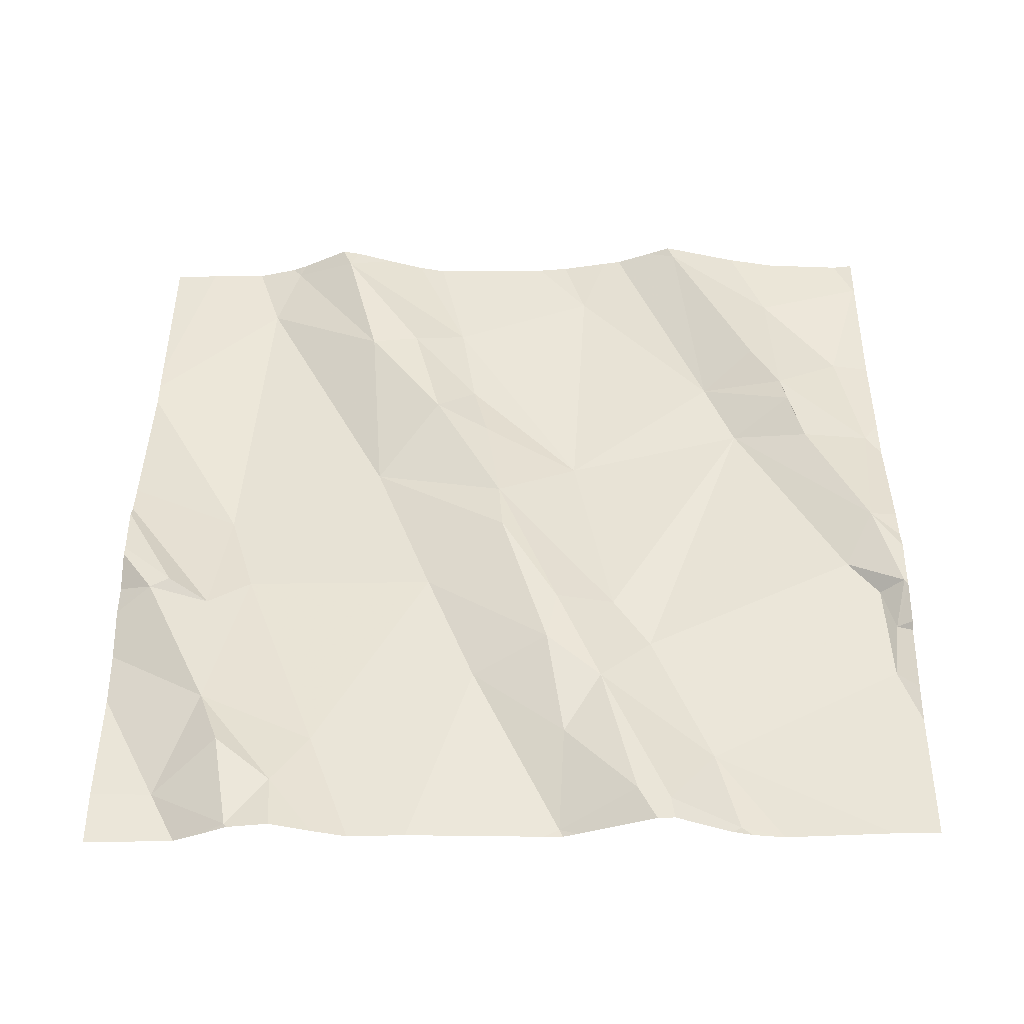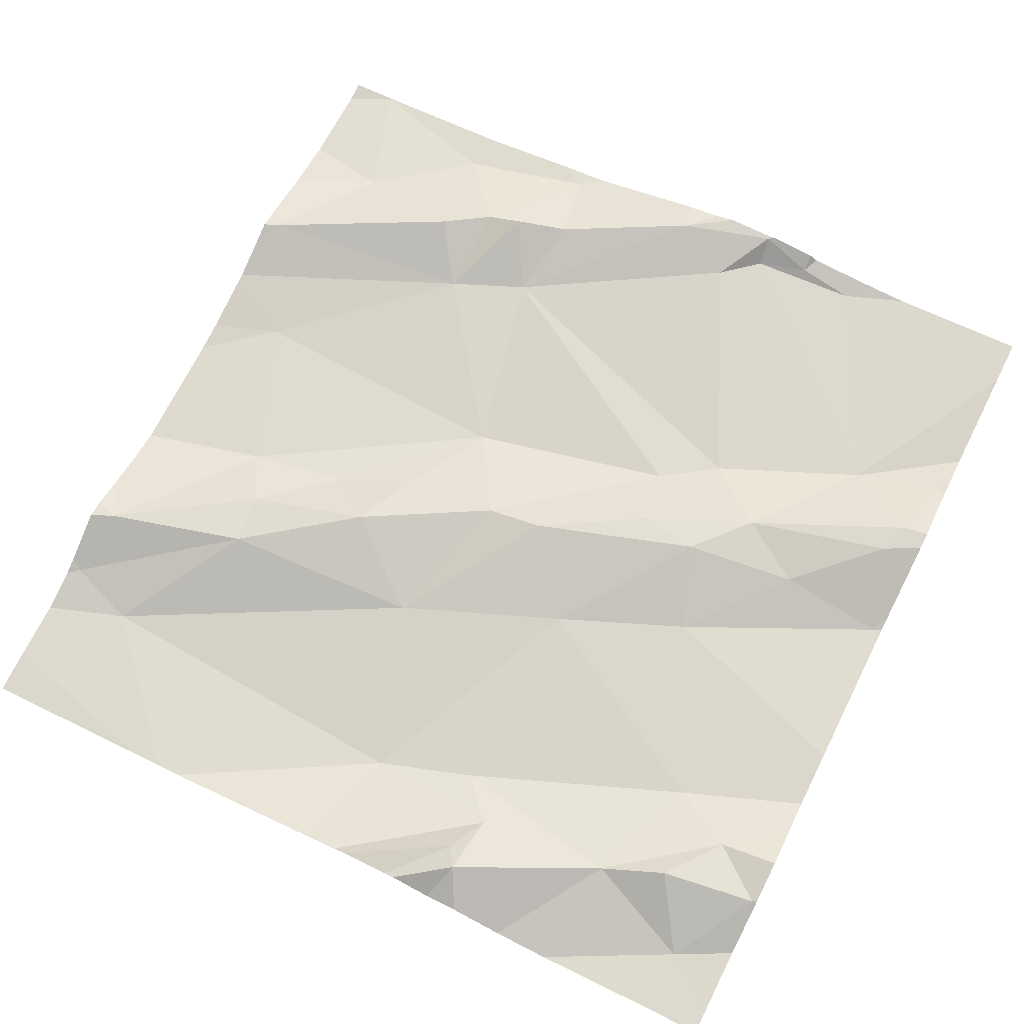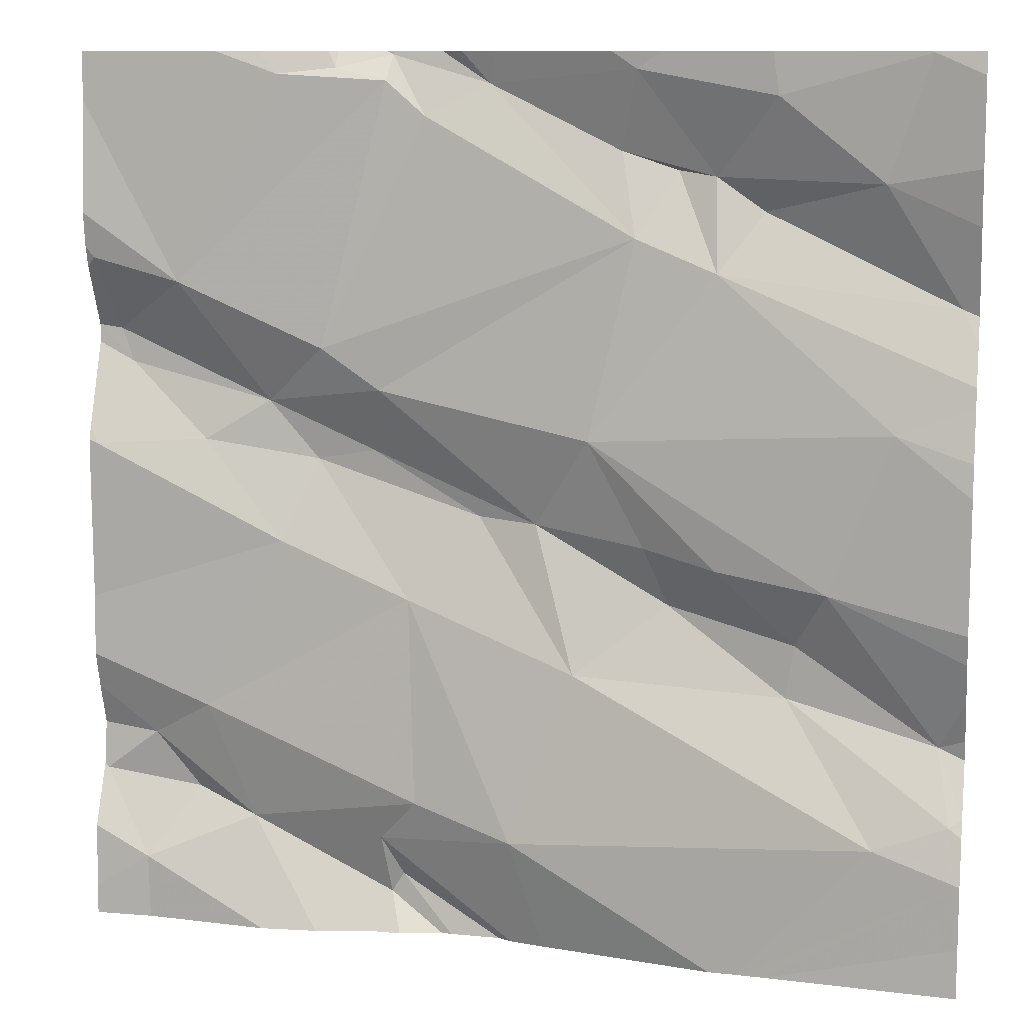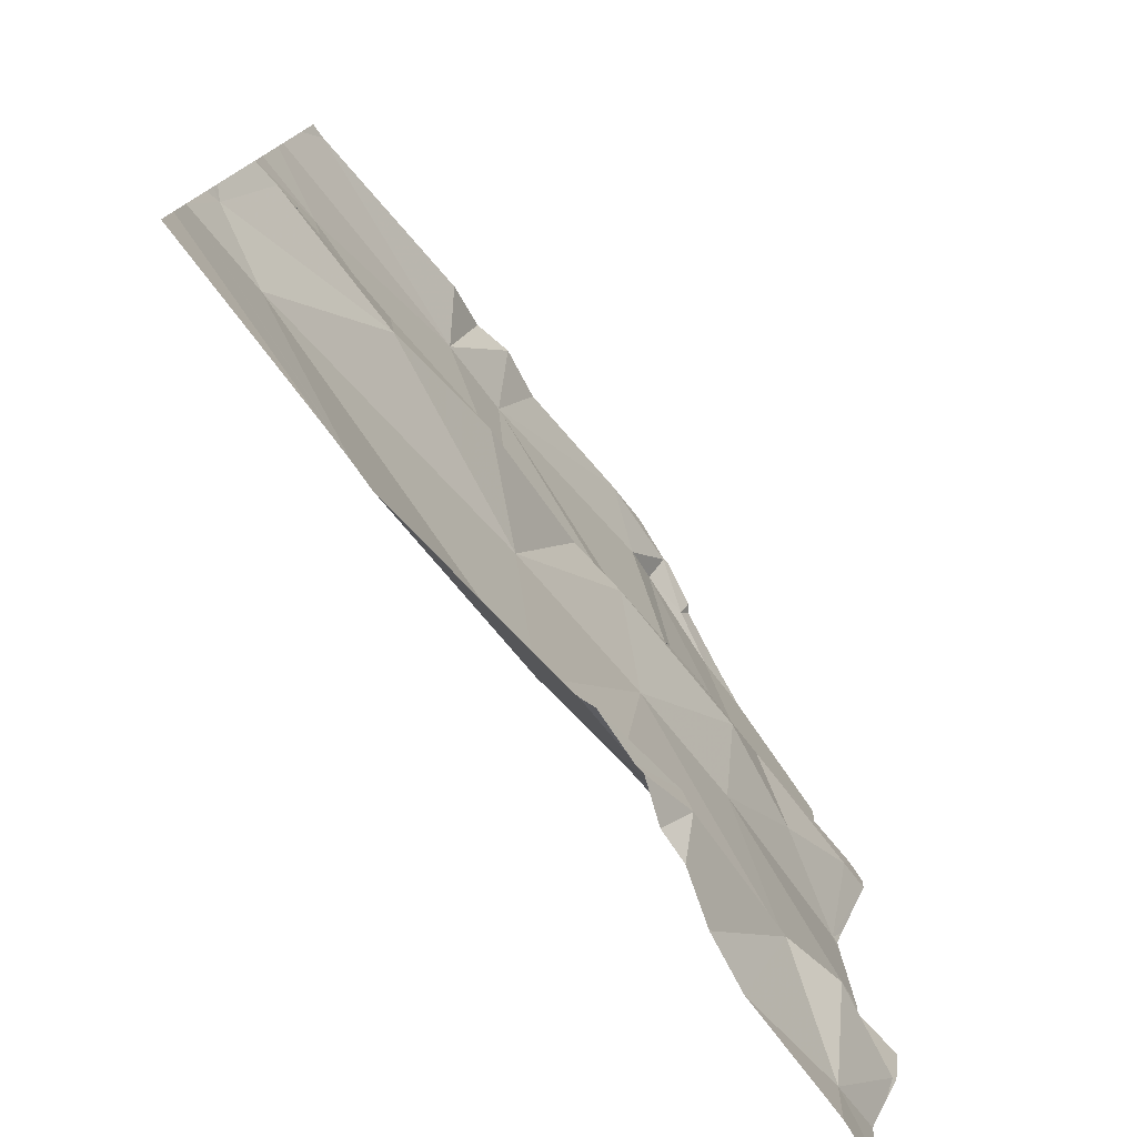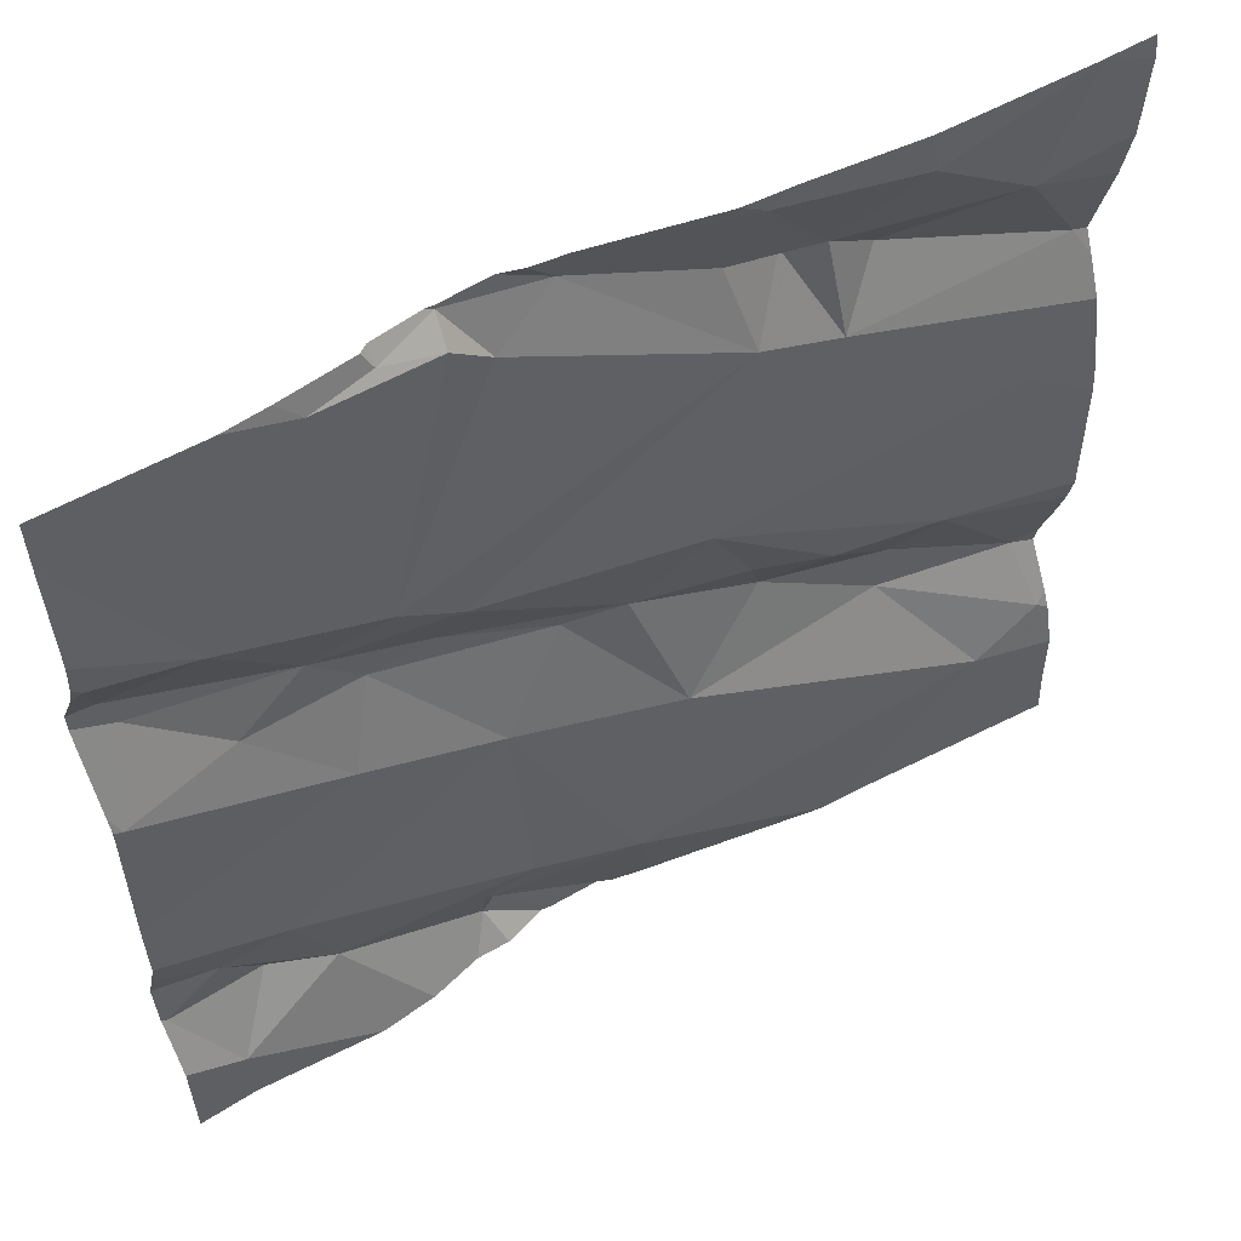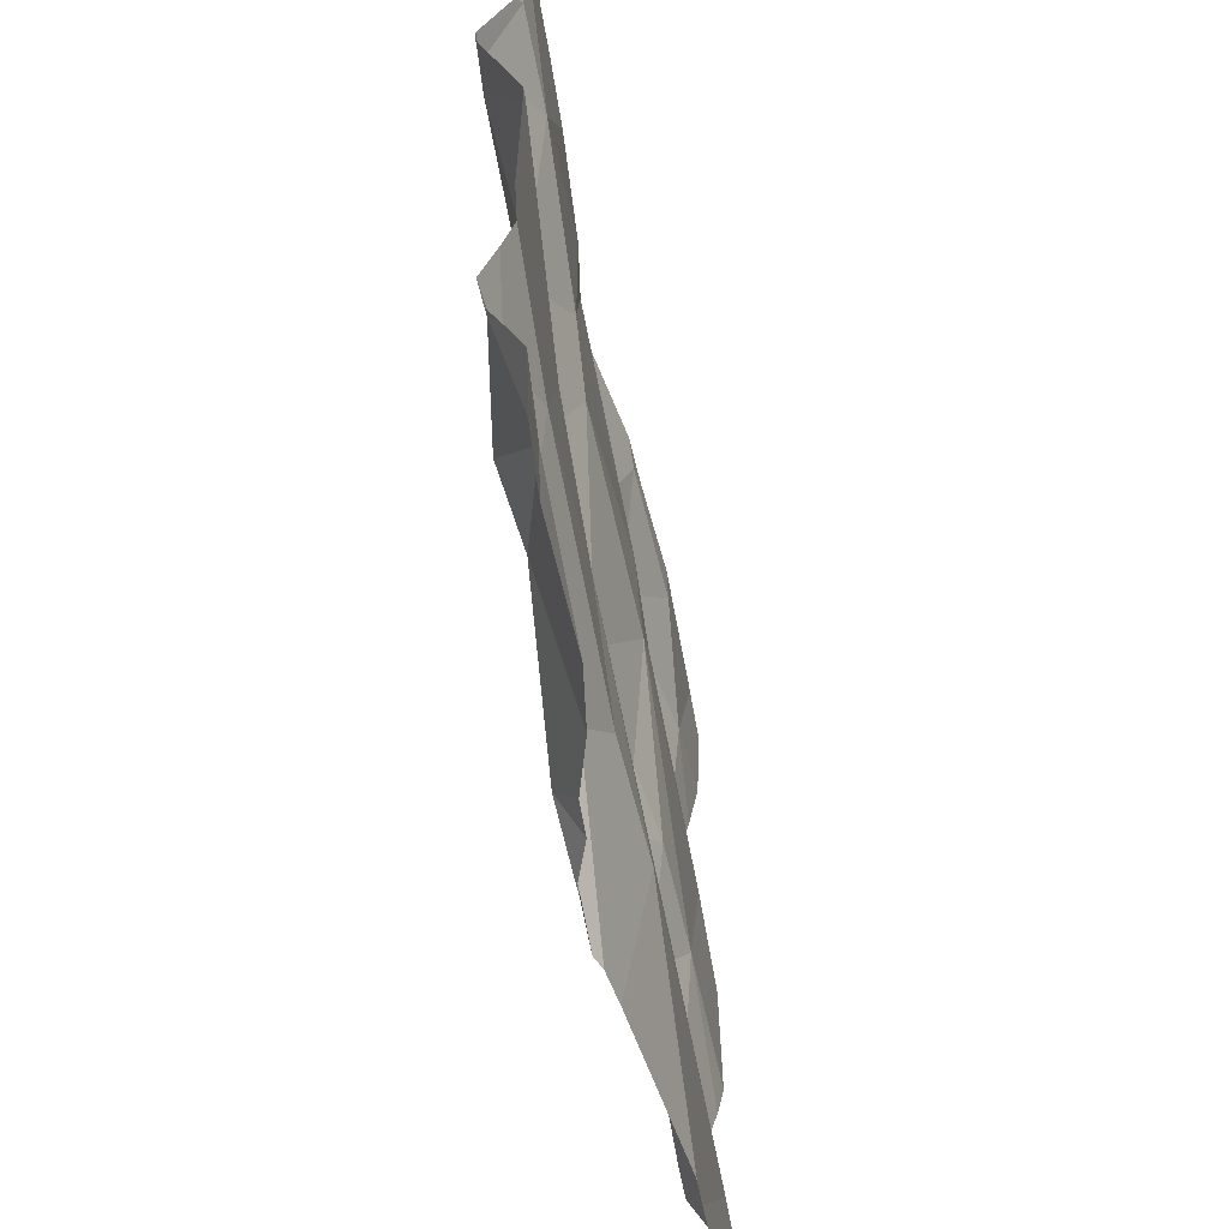
<metadata>
{"format":"obj","ext":"obj","renderer":"f3d","projection":"perspective","resolution":1024,"background":"white","views":[{"elev":51.7,"azim":90.3,"up":"+Z"},{"elev":70.4,"azim":26.7,"up":"+Z"},{"elev":10.4,"azim":-168.3,"up":"+Y"},{"elev":-77.7,"azim":-58.5,"up":"+Y"},{"elev":56.6,"azim":146.3,"up":"+Y"},{"elev":-56.1,"azim":96.1,"up":"+Y"}]}
</metadata>
<code>
v -37.87 276.6 503.8
v -37.97 277.5 503.8
v -37.85 276.6 503.8
v -37.9 277.4 503.8
v -37.78 277.2 503.8
v -38.12 277.3 503.8
v -38.28 276.8 503.8
v -38.29 276.9 503.8
v -38.16 276.9 503.8
v -37.85 277.1 503.8
v -38.08 277.1 503.8
v -37.52 277.2 503.9
v -38.46 276.7 503.7
v -37.52 276.6 503.8
v -37.52 277.1 503.8
v -38.33 276.9 503.8
v -38.44 276.8 503.8
v -38.25 277.3 503.8
v -38.21 277.3 503.8
v -38.45 277.2 503.8
v -37.52 276.8 503.8
v -37.52 276.9 503.8
v -37.86 277.5 503.8
v -37.86 277.5 503.8
v -37.52 276.7 503.8
v -37.52 277 503.8
v -38.39 277.1 503.8
v -37.52 277.1 503.8
v -38.42 277.5 503.8
v -38.38 277.4 503.8
v -37.52 276.8 503.8
v -37.95 277 503.8
v -38.02 277 503.8
v -37.83 277.1 503.8
v -37.52 276.6 503.8
v -37.52 276.7 503.8
v -37.52 277.2 503.9
v -37.52 276.7 503.8
v -38.42 277.5 503.8
v -38.13 277 503.8
v -38.38 276.7 503.7
v -38.21 277 503.8
v -38 276.7 503.8
v -37.85 276.6 503.8
v -37.88 276.9 503.8
v -38.06 276.8 503.8
v -37.77 277 503.8
v -37.8 277.5 503.8
v -38.1 277.5 503.8
v -37.89 276.7 503.8
v -38.12 277.5 503.8
v -38.27 277.4 503.8
v -37.96 277.4 503.8
v -38.2 277.4 503.8
v -38.1 277.4 503.8
v -38.16 277.4 503.8
v -37.86 277.5 503.8
v -38.26 277.5 503.8
v -37.92 276.5 503.8
v -38.21 276.5 503.8
v -38.27 276.5 503.7
v -37.58 276.7 503.8
v -37.98 276.5 503.8
v -37.72 277.1 503.8
v -37.54 277.2 503.9
v -37.56 277.1 503.9
v -37.7 276.6 503.8
v -38.24 276.5 503.8
v -37.58 276.6 503.8
v -37.52 276.7 503.8
v -37.91 276.5 503.8
v -38.15 277.5 503.8
v -38.03 276.5 503.8
v -37.62 277.2 503.8
v -37.65 276.8 503.8
v -37.63 276.7 503.8
v -37.74 277 503.8
v -37.53 277.1 503.8
v -37.53 277.3 503.8
v -37.64 277.1 503.8
v -37.99 276.5 503.8
v -37.74 277.5 503.8
v -38.47 276.7 503.7
v -38.47 276.7 503.8
v -38.47 276.9 503.7
v -38.47 276.8 503.8
v -38.47 277.2 503.8
v -38.47 277.2 503.8
v -38.47 277.1 503.7
v -38.47 277.1 503.8
v -38.47 277.4 503.8
v -38.47 277.5 503.8
v -38.47 277.2 503.8
v -38.47 276.8 503.8
v -38.47 277 503.7
v -38.47 276.6 503.7
v -38.47 276.7 503.7
v -38.47 276.6 503.7
v -38.47 276.8 503.8
v -38.47 276.9 503.7
v -38.47 277.2 503.8
v -38.47 277.3 503.8
v -38.42 277.5 503.8
v -37.85 277.5 503.8
v -37.52 277.3 503.8
v -37.52 277.3 503.8
v -37.52 277.3 503.8
v -37.52 277.4 503.8
v -37.52 276.5 503.8
v -37.87 276.5 503.8
v -37.71 276.5 503.8
v -37.77 276.5 503.8
v -37.58 276.5 503.8
v -37.83 276.5 503.8
v -37.53 276.5 503.8
v -38.25 276.5 503.7
v -38.47 276.5 503.7
v -37.93 277.5 503.8
v -37.91 277.5 503.8
v -38.42 277.5 503.8
v -37.8 277.5 503.8
v -37.74 277.5 503.8
v -37.71 277.5 503.8
v -37.79 277.5 503.8
v -38.42 277.5 503.8
v -38.47 277.5 503.8
v -37.67 277.5 503.8
v -37.54 277.5 503.8
v -37.52 277.5 503.8
f 1 3 81
f 5 4 6
f 8 7 9
f 11 10 6
f 114 44 110
f 17 16 85
f 19 18 20
f 24 23 4
f 107 79 37
f 113 69 111
f 91 29 92
f 106 79 107
f 33 32 34
f 84 17 94
f 112 67 44
f 33 40 9
f 96 13 97
f 27 16 11
f 68 96 116
f 8 16 17
f 105 74 79
f 16 27 95
f 11 19 27
f 16 42 11
f 43 41 68
f 3 1 44
f 45 32 46
f 41 46 7
f 47 34 32
f 24 48 23
f 34 10 33
f 44 1 59
f 9 42 8
f 33 11 40
f 18 30 20
f 40 11 42
f 120 29 58
f 9 46 33
f 32 33 46
f 46 9 7
f 119 53 57
f 50 45 43
f 81 43 73
f 19 20 87
f 8 42 16
f 9 40 42
f 10 5 6
f 10 11 33
f 52 51 72
f 53 4 23
f 4 53 6
f 51 54 55
f 24 4 5
f 54 18 19
f 51 52 54
f 53 51 55
f 18 54 30
f 56 54 19
f 6 55 56
f 54 52 30
f 14 69 113
f 51 53 2
f 19 11 6
f 45 46 43
f 111 69 67
f 7 17 13
f 15 78 26
f 13 41 7
f 3 50 43
f 90 19 101
f 46 41 43
f 93 30 102
f 17 7 8
f 53 55 6
f 30 52 29
f 29 52 58
f 53 23 57
f 54 56 55
f 19 6 56
f 118 53 119
f 47 64 34
f 66 65 64
f 50 3 67
f 70 69 35
f 5 74 24
f 67 75 50
f 111 67 112
f 67 3 44
f 25 70 38
f 76 67 69
f 110 44 71
f 37 66 12
f 76 69 70
f 77 75 21
f 12 78 28
f 78 77 22
f 109 14 115
f 65 79 74
f 80 77 78
f 80 78 66
f 104 48 121
f 47 77 80
f 62 76 70
f 5 10 64
f 10 34 64
f 32 45 47
f 77 47 45
f 104 23 48
f 74 64 65
f 64 47 80
f 67 76 62
f 75 67 62
f 73 43 60
f 105 79 106
f 82 48 24
f 82 24 74
f 128 108 129
f 71 44 59
f 75 62 31
f 66 64 80
f 48 82 122
f 57 23 104
f 79 65 37
f 112 44 114
f 74 5 64
f 50 75 45
f 77 45 75
f 83 13 84
f 59 1 63
f 26 78 22
f 84 13 17
f 28 78 15
f 85 16 100
f 86 17 85
f 49 51 2
f 87 20 88
f 2 53 118
f 22 77 21
f 88 20 93
f 89 27 90
f 21 75 31
f 60 43 68
f 90 27 19
f 91 30 29
f 12 66 78
f 92 29 39
f 68 41 96
f 93 20 30
f 37 65 66
f 38 70 36
f 61 98 117
f 94 17 99
f 95 27 89
f 96 41 13
f 36 70 35
f 35 69 14
f 97 13 83
f 96 98 61
f 58 52 72
f 99 17 86
f 25 62 70
f 100 16 95
f 63 1 81
f 101 19 87
f 81 3 43
f 102 30 91
f 31 62 25
f 72 51 49
f 127 74 128
f 108 74 105
f 39 29 125
f 115 14 113
f 103 29 120
f 116 96 61
f 121 48 124
f 122 82 123
f 123 82 127
f 124 48 122
f 125 29 103
f 126 92 39
f 127 82 74
f 128 74 108

</code>
